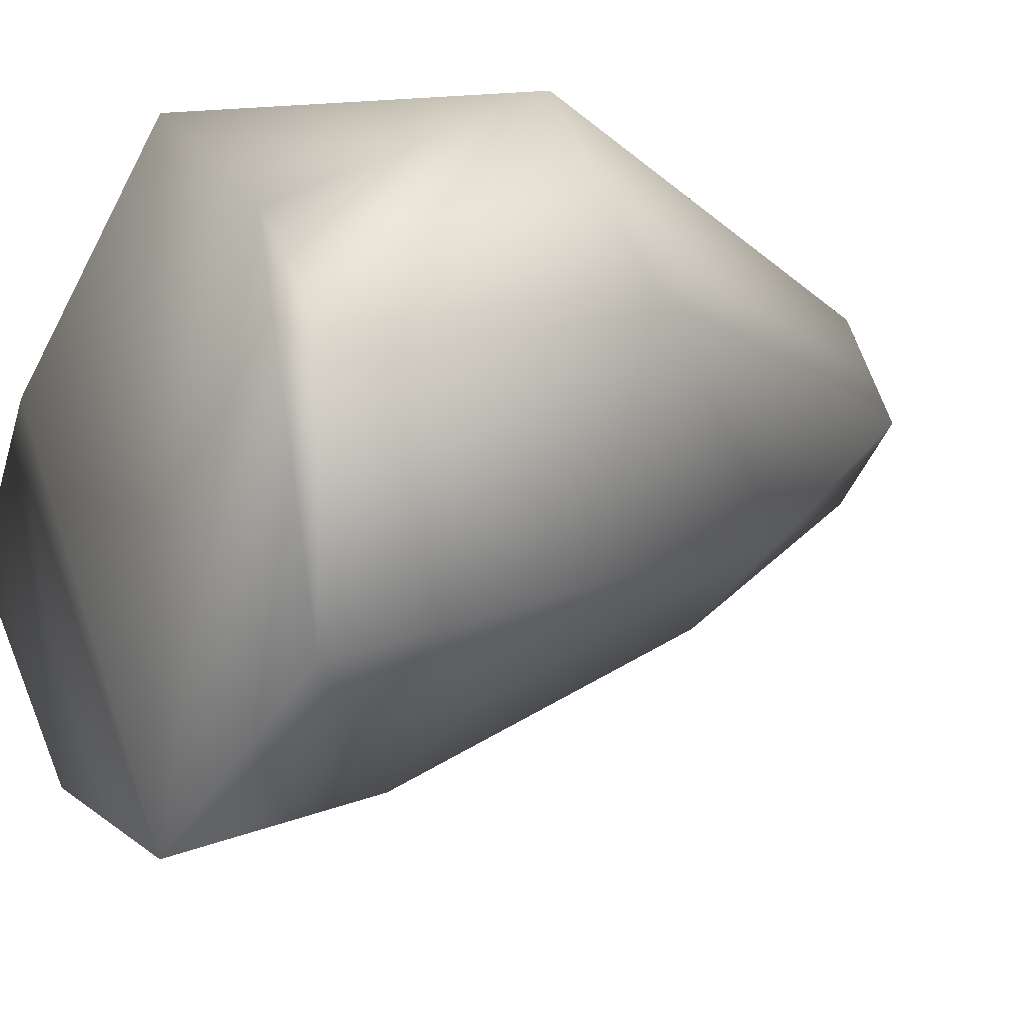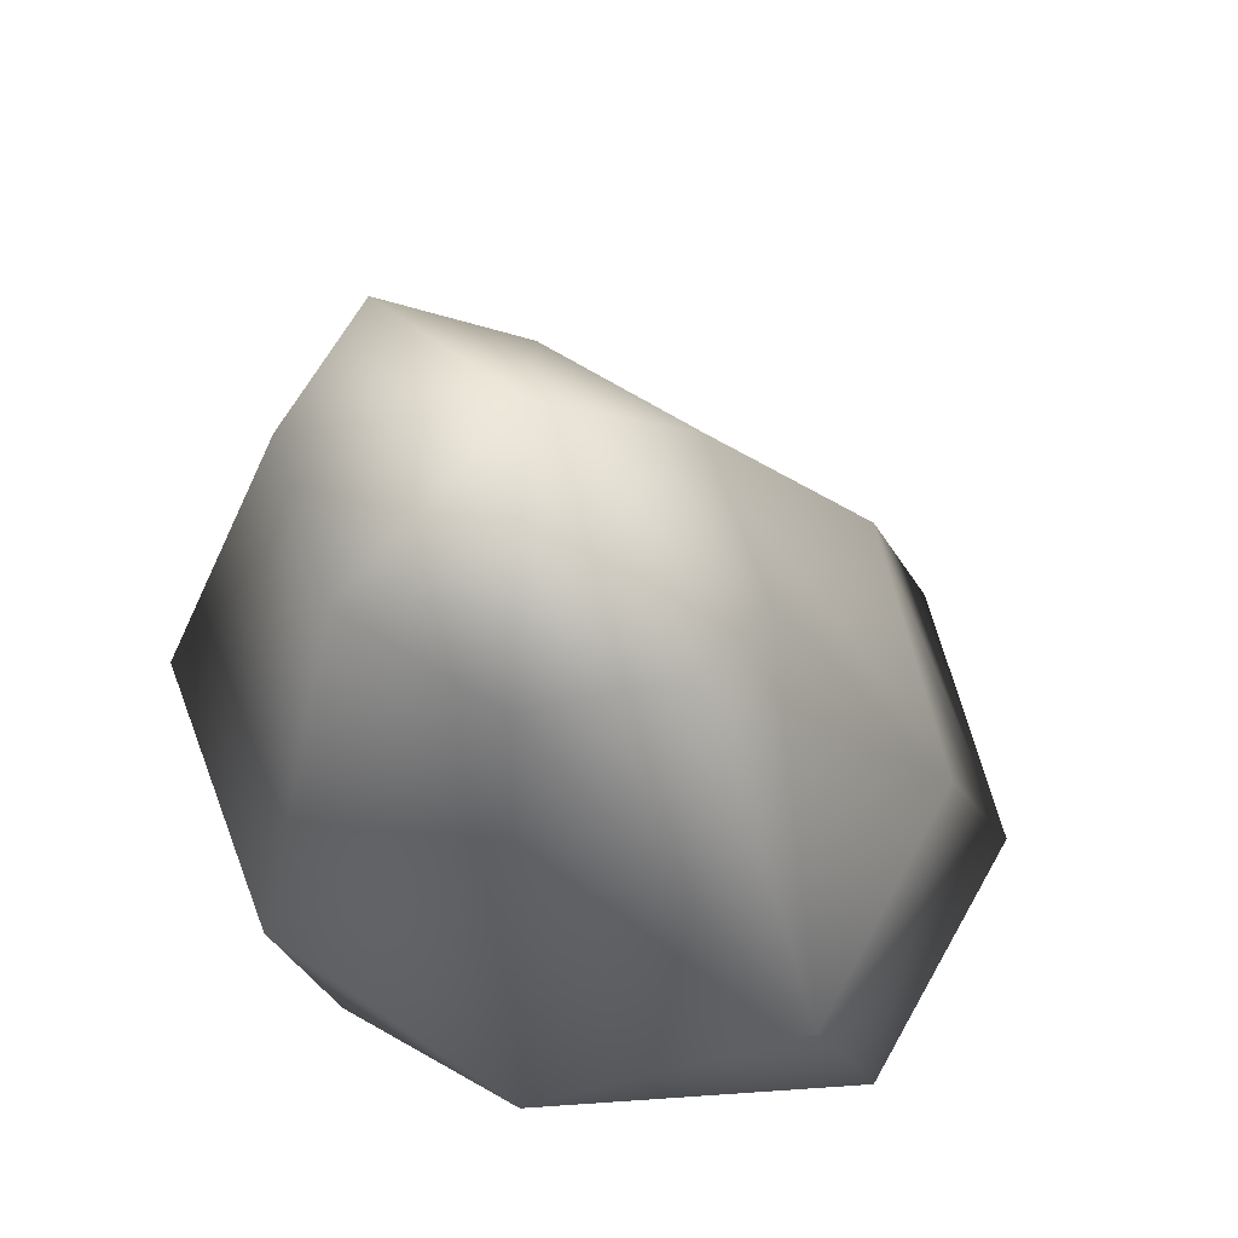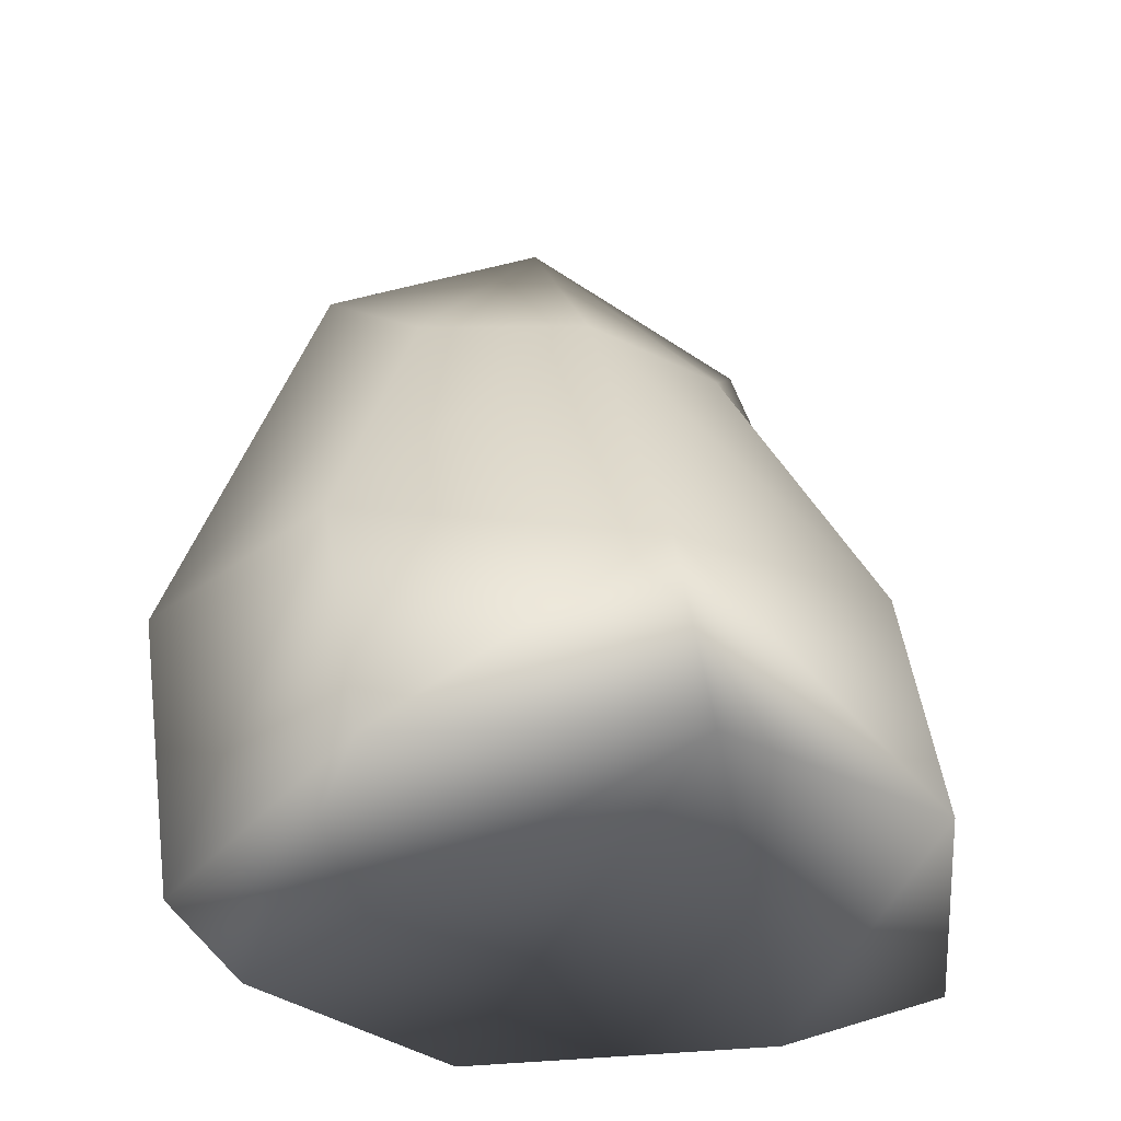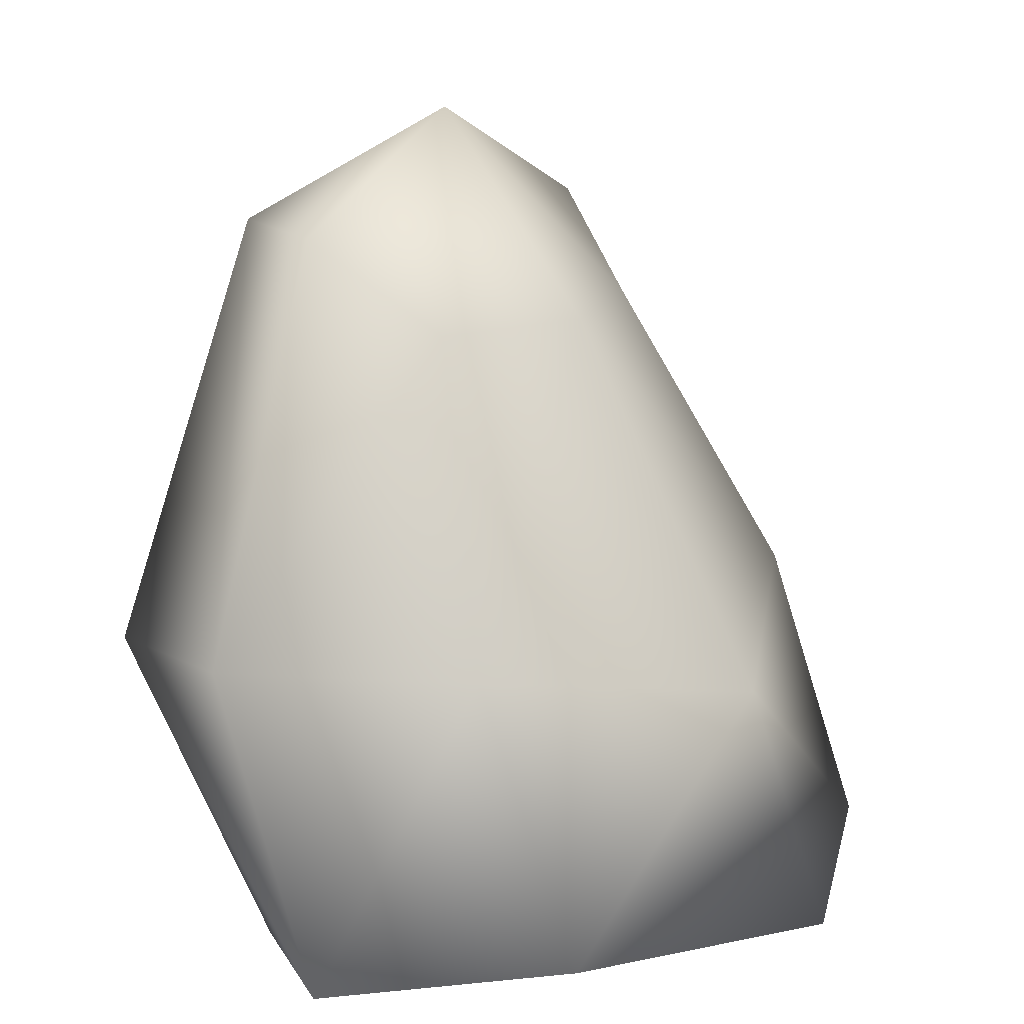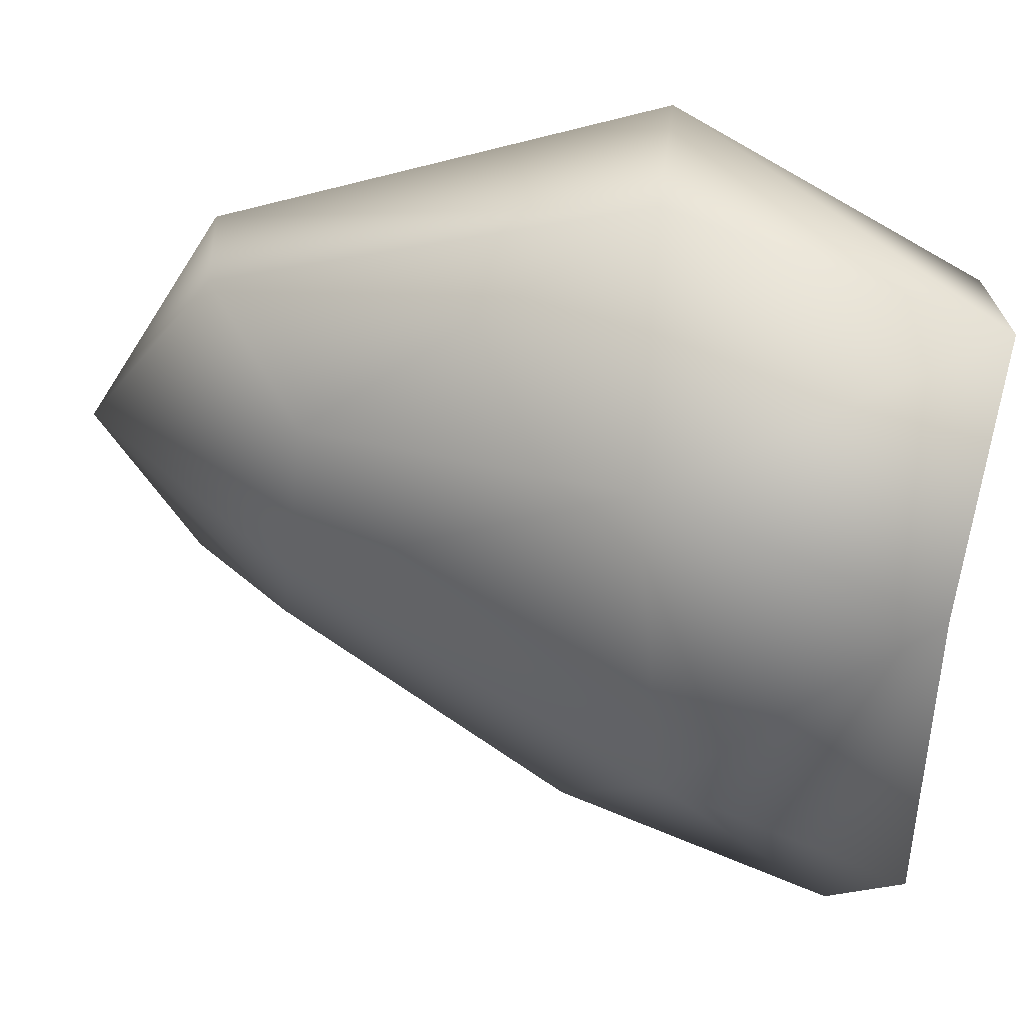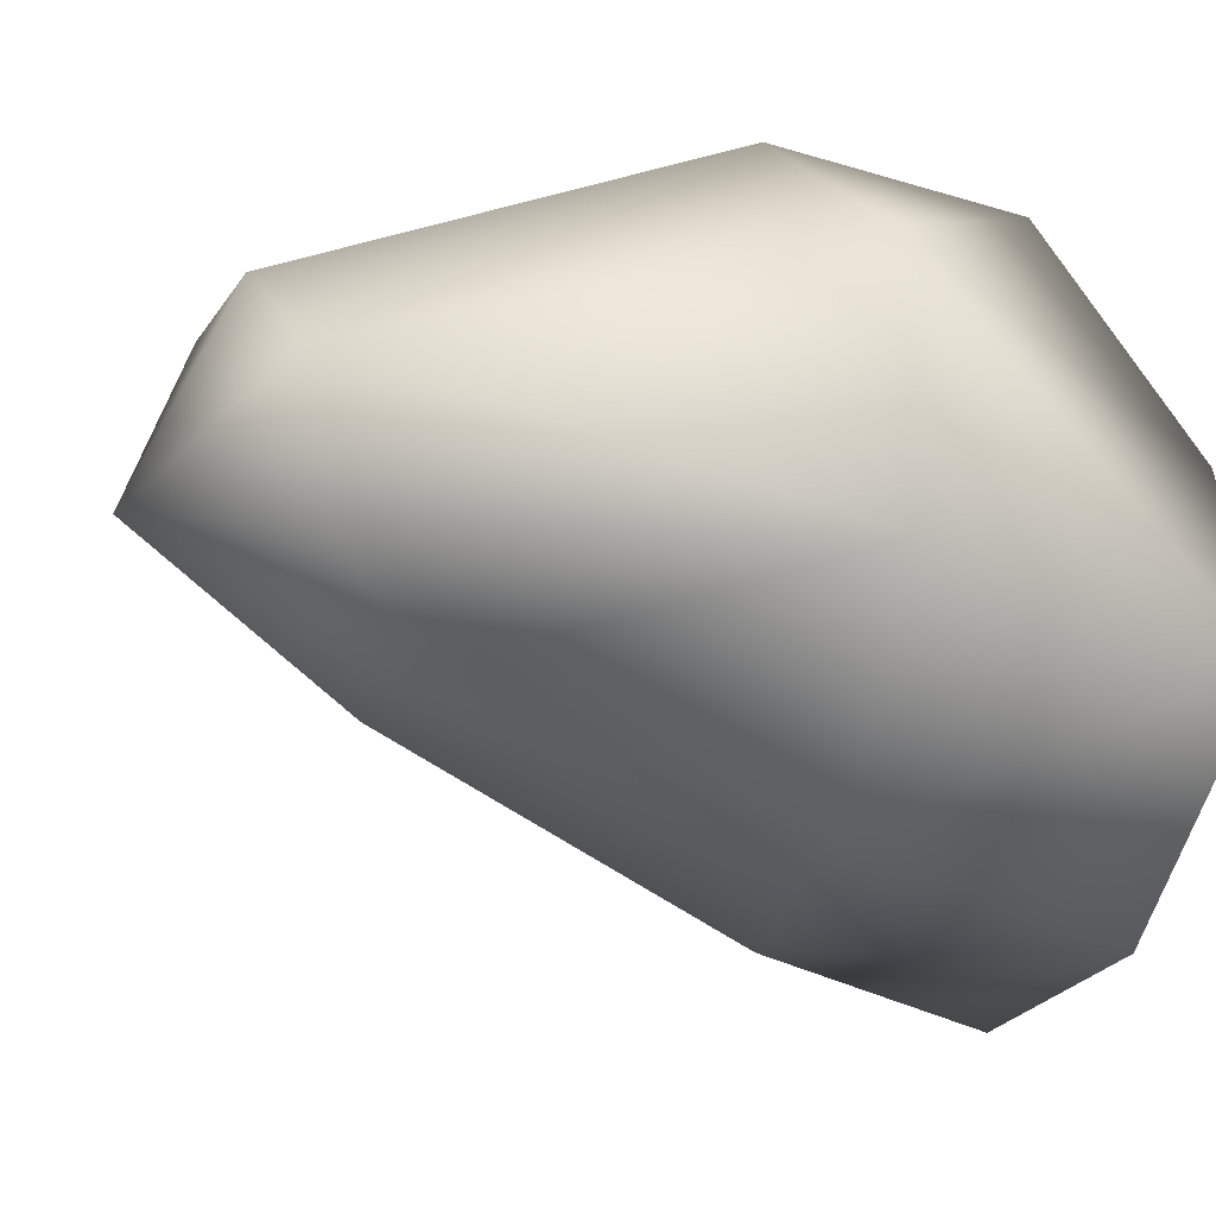
<metadata>
{"format":"obj","ext":"obj","renderer":"f3d","projection":"perspective","resolution":1024,"background":"white","views":[{"elev":-19.2,"azim":57.8,"up":"+Z"},{"elev":60.3,"azim":52.8,"up":"+Y"},{"elev":-29.8,"azim":161.7,"up":"+Y"},{"elev":15.4,"azim":126.7,"up":"+Y"},{"elev":-35.0,"azim":-96.4,"up":"+Z"},{"elev":4.5,"azim":-112.4,"up":"+Z"}]}
</metadata>
<code>
v 37 141 35
v 0 141 22
v 0 189 63
v 64 70 4
v 0 57 -29
v 0 141 22
v 37 141 35
v 64 70 4
v 0 141 22
v 0 56 135
v 64 59 116
v 37 163 95
v 0 163 108
v 0 56 135
v 37 163 95
v 62 6 -22
v 0 3 -50
v 0 57 -29
v 64 70 4
v 62 6 -22
v 0 57 -29
v 0 -5 121
v 62 -10 71
v 64 59 116
v 0 56 135
v 0 -5 121
v 64 59 116
v 64 59 116
v 62 -10 71
v 86 -8 36
v 90 68 61
v 64 59 116
v 86 -8 36
v 64 70 4
v 90 68 61
v 86 -8 36
v 62 6 -22
v 64 70 4
v 86 -8 36
v 90 68 61
v 64 70 4
v 37 141 35
v 90 68 61
v 37 141 35
v 52 163 63
v 37 163 95
v 64 59 116
v 90 68 61
v 52 163 63
v 37 163 95
v 90 68 61
v 62 6 -22
v 62 -10 71
v 0 3 -50
v 62 6 -22
v 86 -8 36
v 62 -10 71
v 0 -5 121
v 0 3 -50
v 62 -10 71
v 37 163 95
v 52 163 63
v 0 189 63
v 0 189 63
v 52 163 63
v 37 141 35
v 0 163 108
v 37 163 95
v 0 189 63
v 0 141 22
v -37 141 35
v 0 189 63
v 0 57 -29
v -64 70 4
v 0 141 22
v -64 70 4
v -37 141 35
v 0 141 22
v -64 59 116
v 0 56 135
v -37 163 95
v 0 56 135
v 0 163 108
v -37 163 95
v 0 3 -50
v -62 6 -22
v 0 57 -29
v -62 6 -22
v -64 70 4
v 0 57 -29
v -62 -10 71
v 0 -5 121
v -64 59 116
v 0 -5 121
v 0 56 135
v -64 59 116
v -62 -10 71
v -64 59 116
v -86 -8 36
v -64 59 116
v -90 68 61
v -86 -8 36
v -90 68 61
v -64 70 4
v -86 -8 36
v -64 70 4
v -62 6 -22
v -86 -8 36
v -64 70 4
v -90 68 61
v -37 141 35
v -37 141 35
v -90 68 61
v -52 163 63
v -64 59 116
v -37 163 95
v -90 68 61
v -37 163 95
v -52 163 63
v -90 68 61
v -62 -10 71
v -62 6 -22
v 0 3 -50
v -86 -8 36
v -62 6 -22
v -62 -10 71
v 0 3 -50
v 0 -5 121
v -62 -10 71
v -52 163 63
v -37 163 95
v 0 189 63
v -52 163 63
v 0 189 63
v -37 141 35
v -37 163 95
v 0 163 108
v 0 189 63
f 1 2 3
f 4 5 6
f 7 8 9
f 10 11 12
f 13 14 15
f 16 17 18
f 19 20 21
f 22 23 24
f 25 26 27
f 28 29 30
f 31 32 33
f 34 35 36
f 37 38 39
f 40 41 42
f 43 44 45
f 46 47 48
f 49 50 51
f 52 53 54
f 55 56 57
f 58 59 60
f 61 62 63
f 64 65 66
f 67 68 69
f 70 71 72
f 73 74 75
f 76 77 78
f 79 80 81
f 82 83 84
f 85 86 87
f 88 89 90
f 91 92 93
f 94 95 96
f 97 98 99
f 100 101 102
f 103 104 105
f 106 107 108
f 109 110 111
f 112 113 114
f 115 116 117
f 118 119 120
f 121 122 123
f 124 125 126
f 127 128 129
f 130 131 132
f 133 134 135
f 136 137 138

</code>
